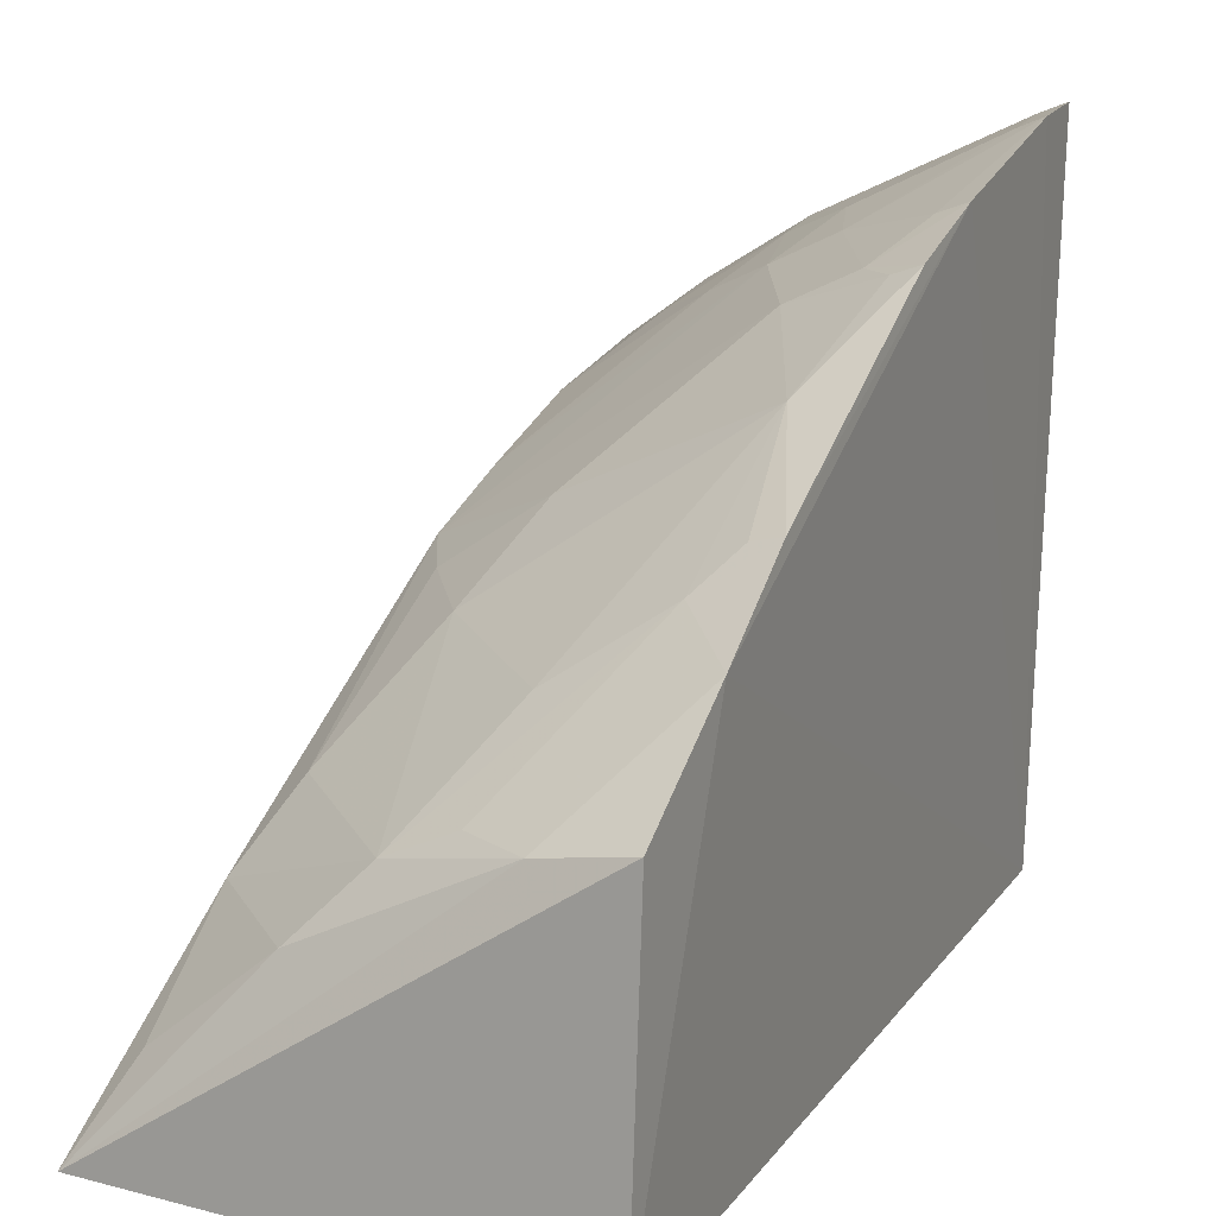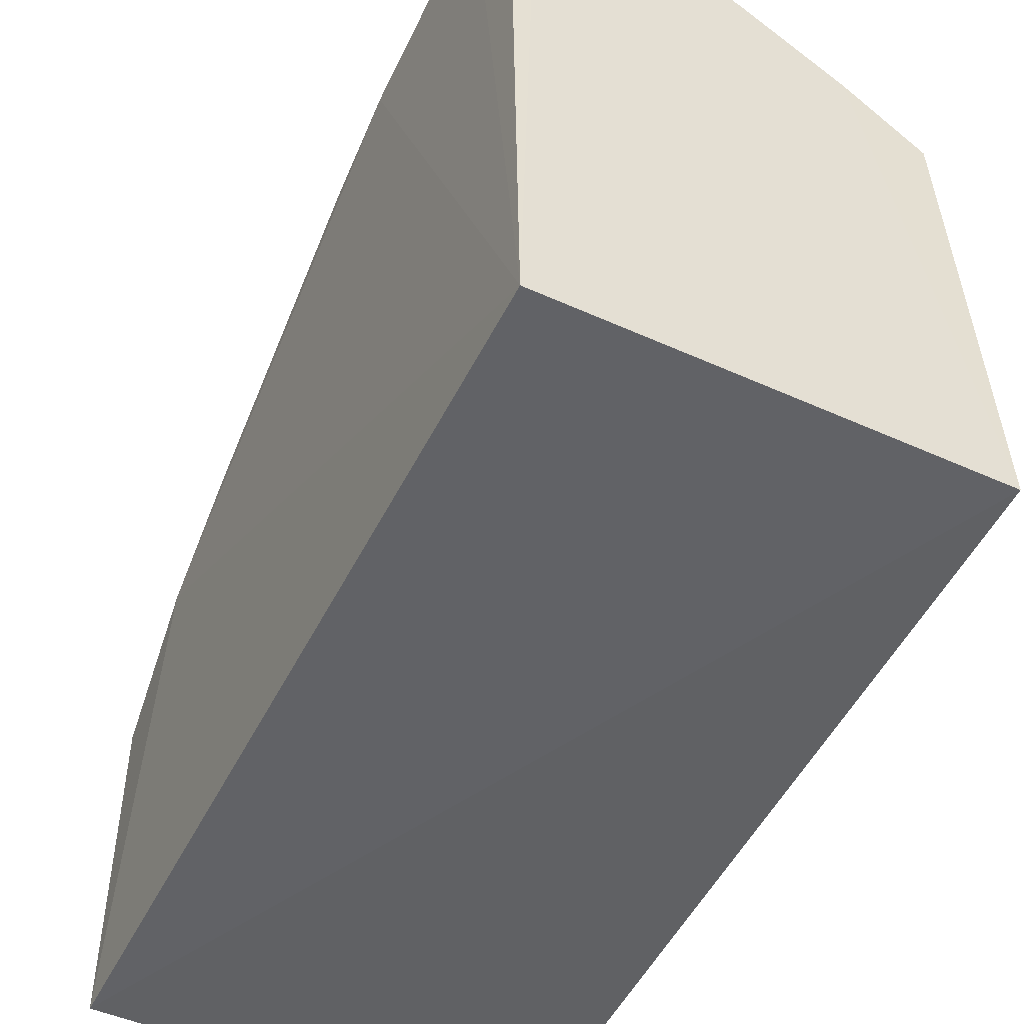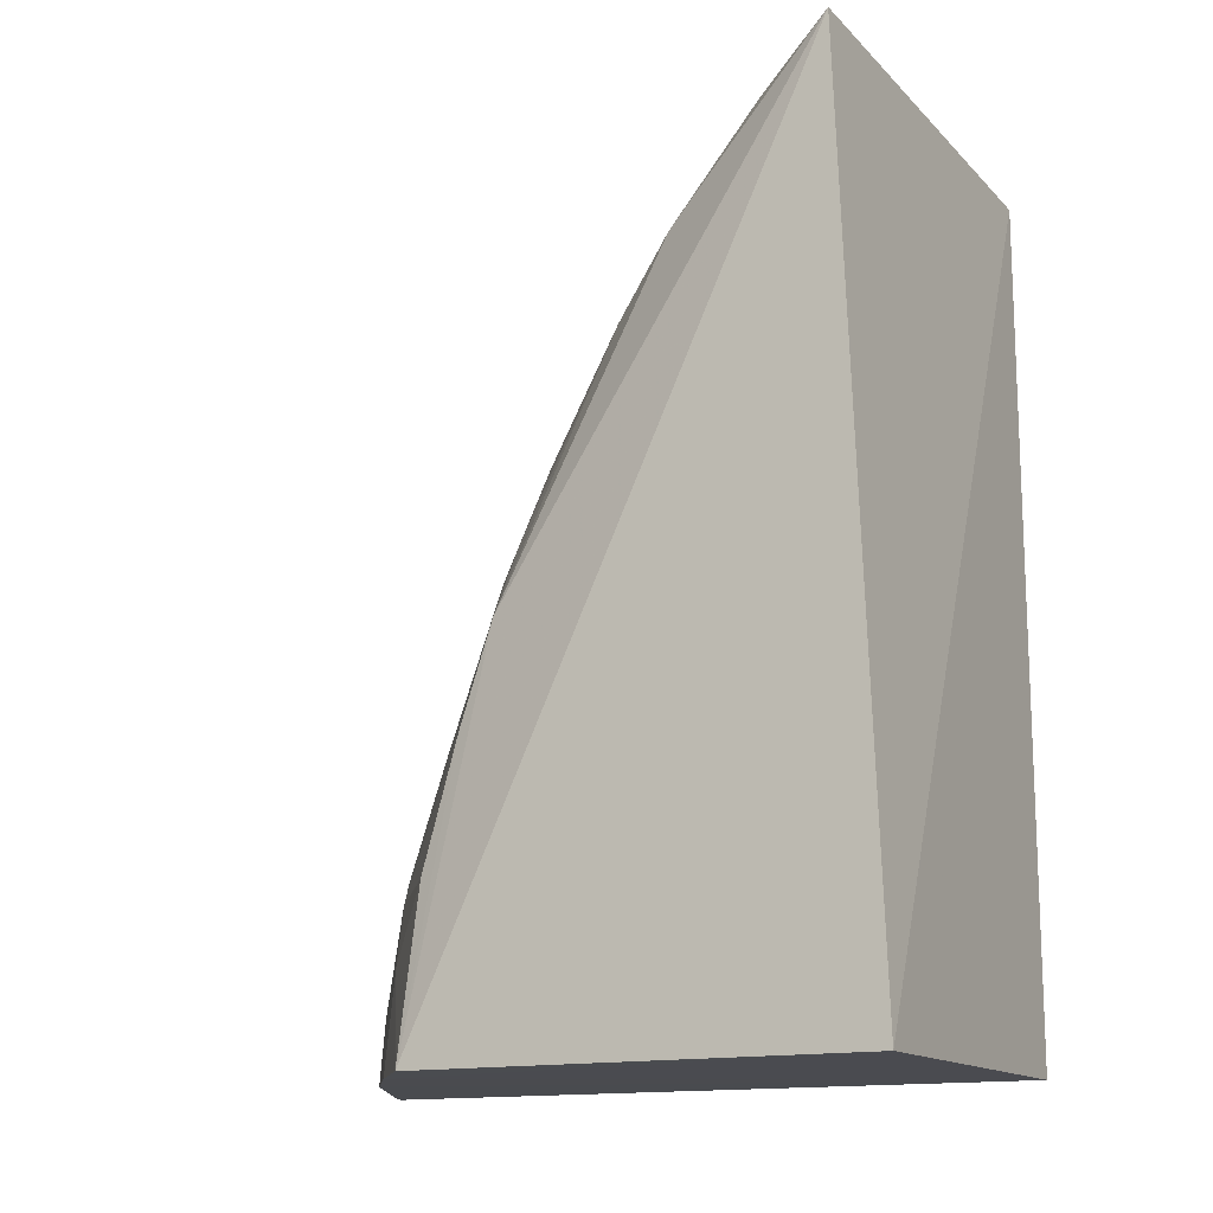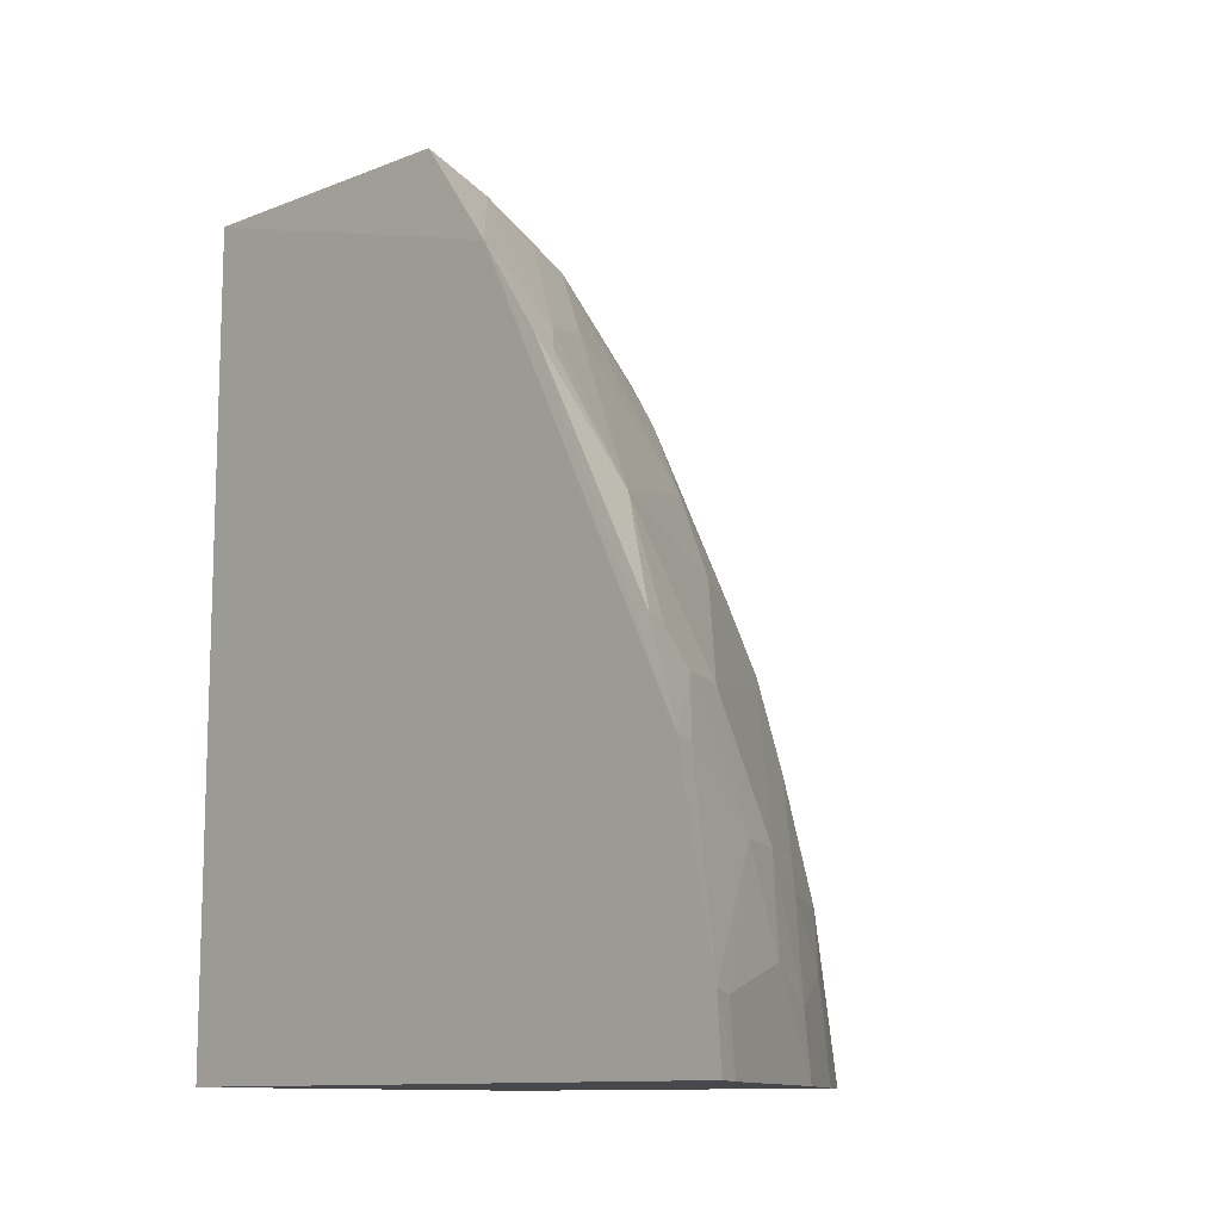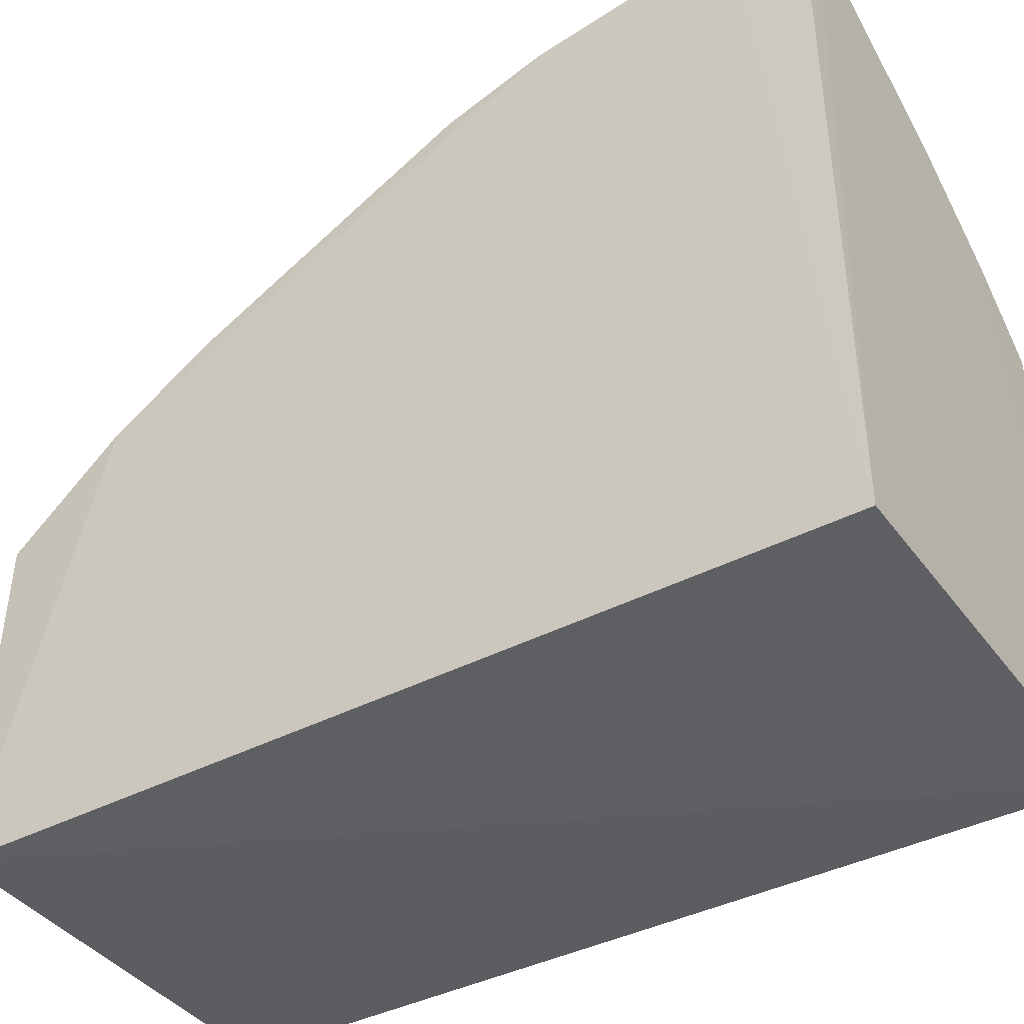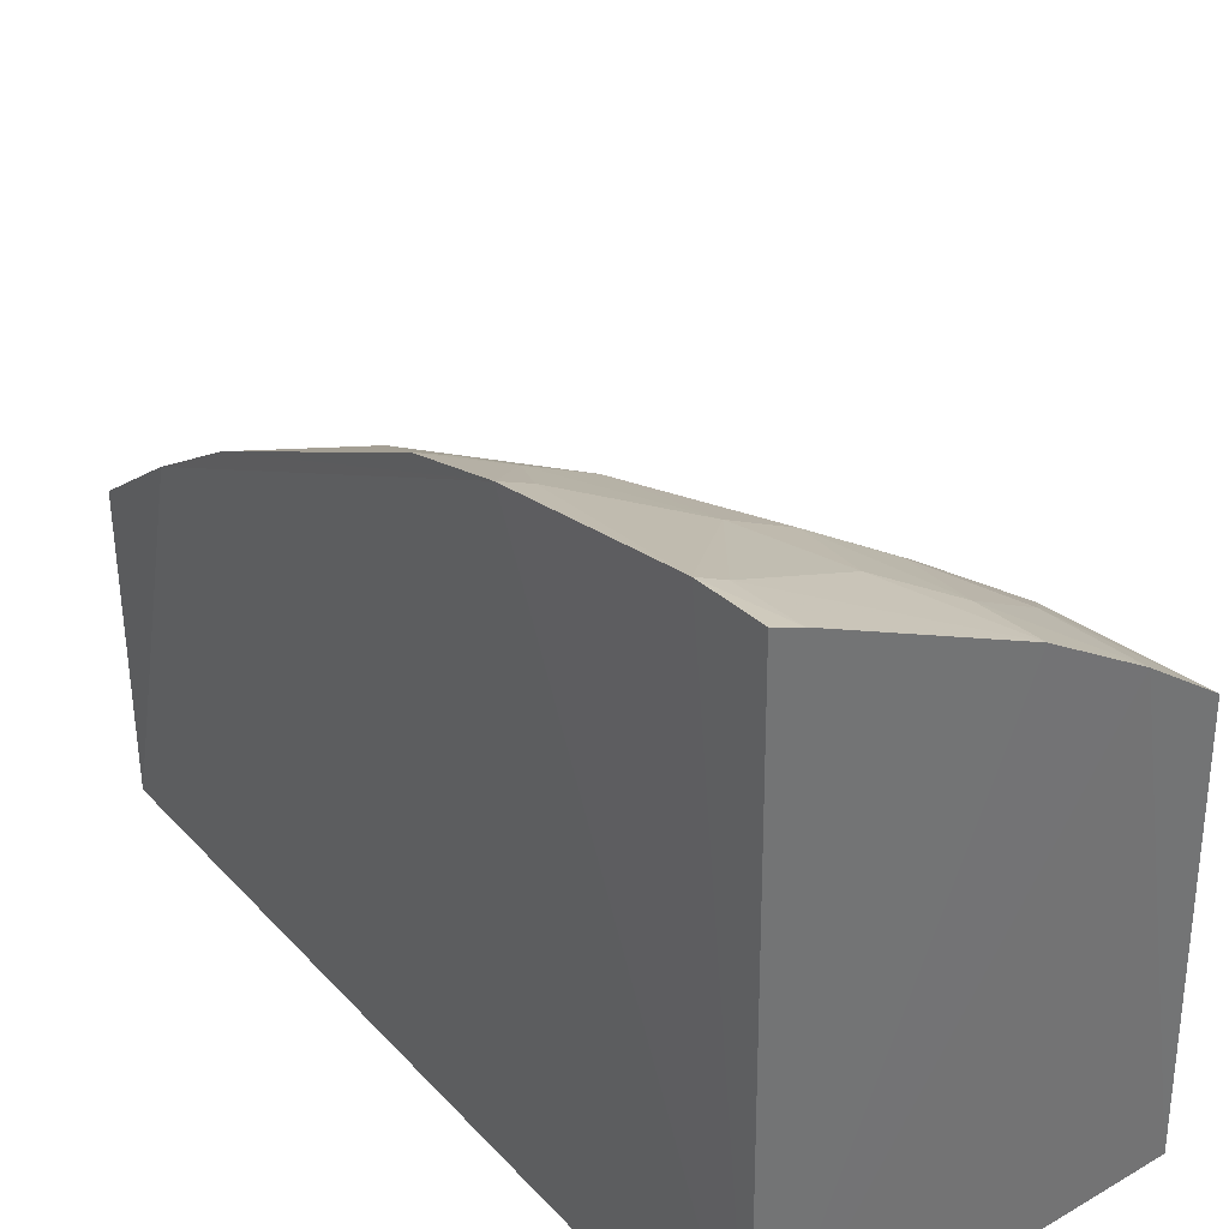
<metadata>
{"format":"obj","ext":"obj","renderer":"f3d","projection":"perspective","resolution":1024,"background":"white","views":[{"elev":17.6,"azim":-155.0,"up":"+Z"},{"elev":-50.7,"azim":-26.2,"up":"+Z"},{"elev":-14.3,"azim":116.3,"up":"+Y"},{"elev":-11.6,"azim":-44.1,"up":"+Y"},{"elev":-40.5,"azim":-57.4,"up":"+Z"},{"elev":36.3,"azim":-36.8,"up":"+Z"}]}
</metadata>
<code>
v 7.1e-05 0.03324 0.04533
v 0.007103 0.0338 0.04047
v 0.0001473 0.03343 0.04008
v 0.006269 0.026 0.04606
v 0.006452 0.01968 0.04741
v -4.94e-05 0.03142 0.04673
v 0.0001473 0.01971 0.04008
v -9.529e-05 0.02396 0.05052
v 0.006736 0.01971 0.04008
v -4.713e-05 0.02078 0.05114
v -1.636e-05 0.01969 0.05118
v 0.0004269 0.01968 0.05099
v 0.003651 0.01967 0.04937
v 0.005149 0.02126 0.04821
v 0.006265 0.02235 0.04717
v 0.004085 0.0223 0.04874
v 0.005243 0.01967 0.04833
v 0.001549 0.03299 0.04496
v 0.003636 0.03242 0.04439
v 0.004632 0.0329 0.04333
v 0.000944 0.03025 0.04709
v 0.006252 0.02444 0.04659
v 0.003603 0.02072 0.0493
v 0.002537 0.02126 0.04982
v 0.0003807 0.02391 0.05033
v 0.001991 0.02283 0.04981
v -4.94e-05 0.0298 0.0478
v -6.844e-05 0.02555 0.05003
v 0.0008571 0.02755 0.04871
v 0.002529 0.03079 0.04598
v 0.004646 0.02865 0.04599
v 0.002579 0.03242 0.0449
v 0.006262 0.03135 0.04329
v 0.003033 0.02283 0.04928
v 0.001988 0.02497 0.04924
v 0.0003618 0.02072 0.05095
v 0.0009195 0.02495 0.04979
v 0.004092 0.02708 0.04711
v 0.0004249 0.02972 0.04766
v 0.005739 0.03031 0.04433
v 0.00638 0.03302 0.04182
v 0.0003893 0.02549 0.04985
v 0.005686 0.02714 0.04598
f 1 2 3
f 4 5 2
f 6 7 8
f 6 3 7
f 6 1 3
f 9 2 5
f 9 7 3
f 9 3 2
f 10 8 7
f 10 7 11
f 12 11 7
f 12 7 13
f 12 10 11
f 14 15 16
f 14 5 15
f 17 9 5
f 17 5 14
f 17 13 7
f 17 7 9
f 18 1 6
f 18 19 20
f 18 20 2
f 18 2 1
f 21 18 6
f 22 16 15
f 22 15 5
f 22 5 4
f 23 14 16
f 23 17 14
f 23 13 17
f 23 24 13
f 25 8 10
f 25 10 26
f 27 28 29
f 27 6 8
f 27 8 28
f 27 21 6
f 30 21 29
f 30 19 21
f 30 31 19
f 30 29 31
f 32 21 19
f 32 19 18
f 32 18 21
f 33 20 19
f 33 4 2
f 34 22 4
f 34 16 22
f 34 4 35
f 34 35 26
f 34 26 24
f 34 23 16
f 34 24 23
f 36 12 13
f 36 13 24
f 36 10 12
f 36 24 26
f 36 26 10
f 37 28 8
f 37 8 25
f 37 25 26
f 37 26 35
f 38 31 29
f 38 29 35
f 38 35 4
f 39 27 29
f 39 29 21
f 39 21 27
f 40 33 19
f 40 19 31
f 40 4 33
f 41 33 2
f 41 2 20
f 41 20 33
f 42 37 35
f 42 35 29
f 42 29 28
f 42 28 37
f 43 38 4
f 43 31 38
f 43 40 31
f 43 4 40

</code>
